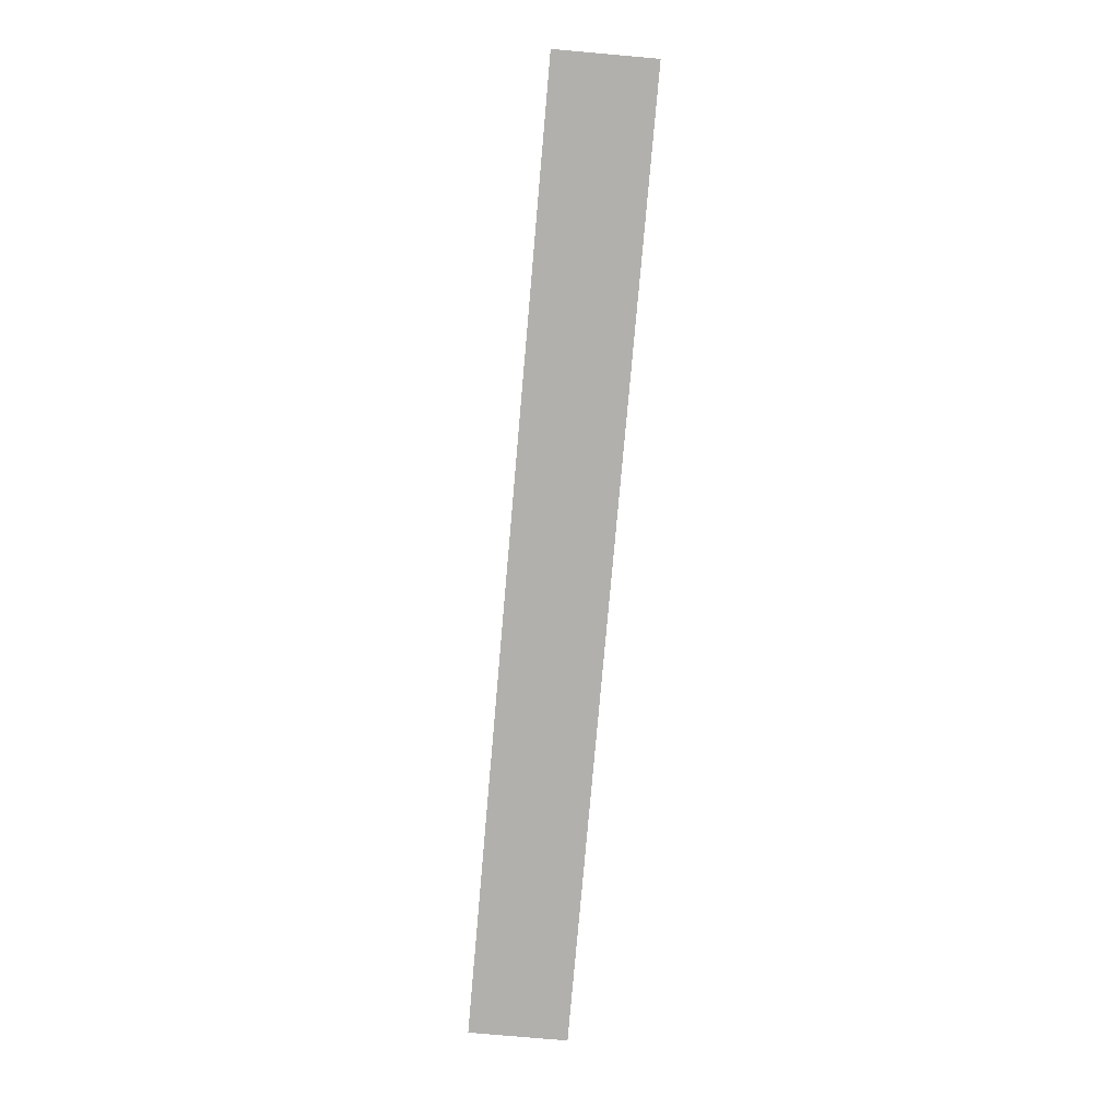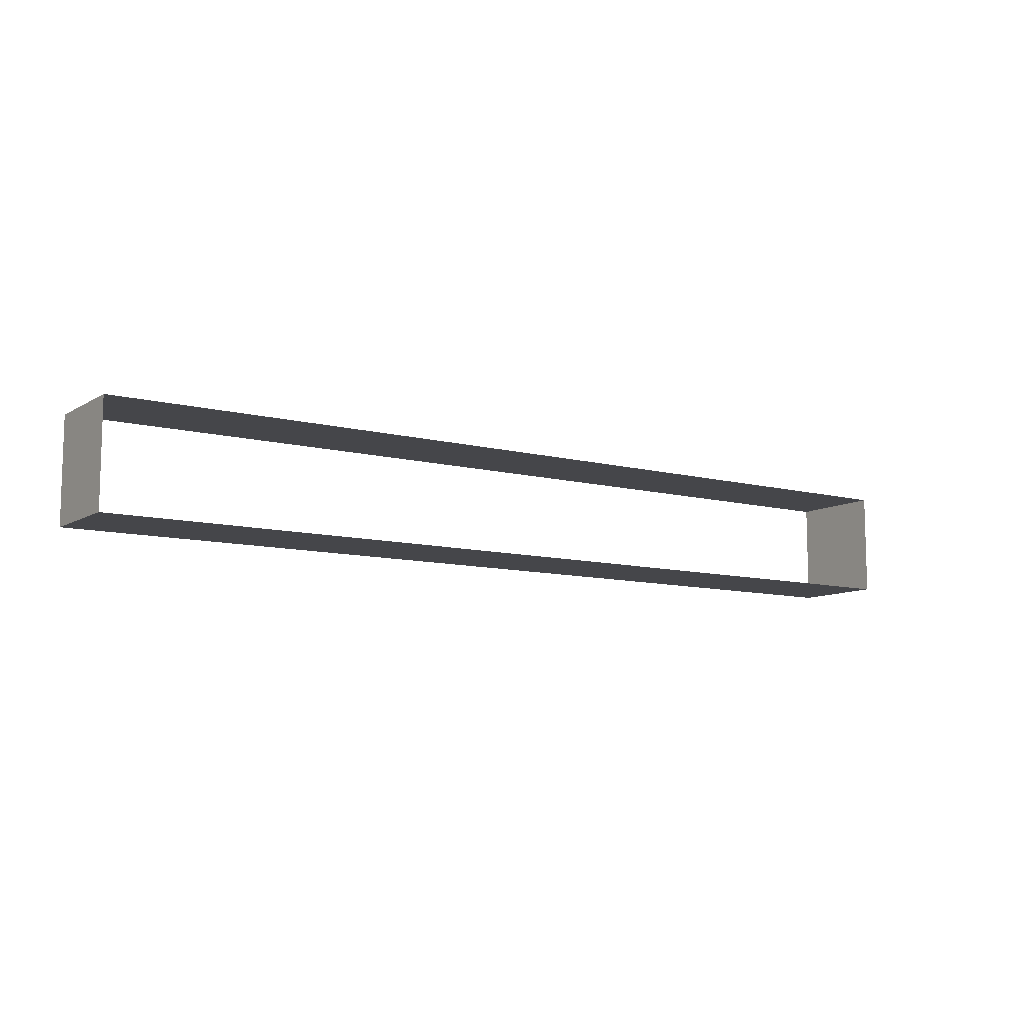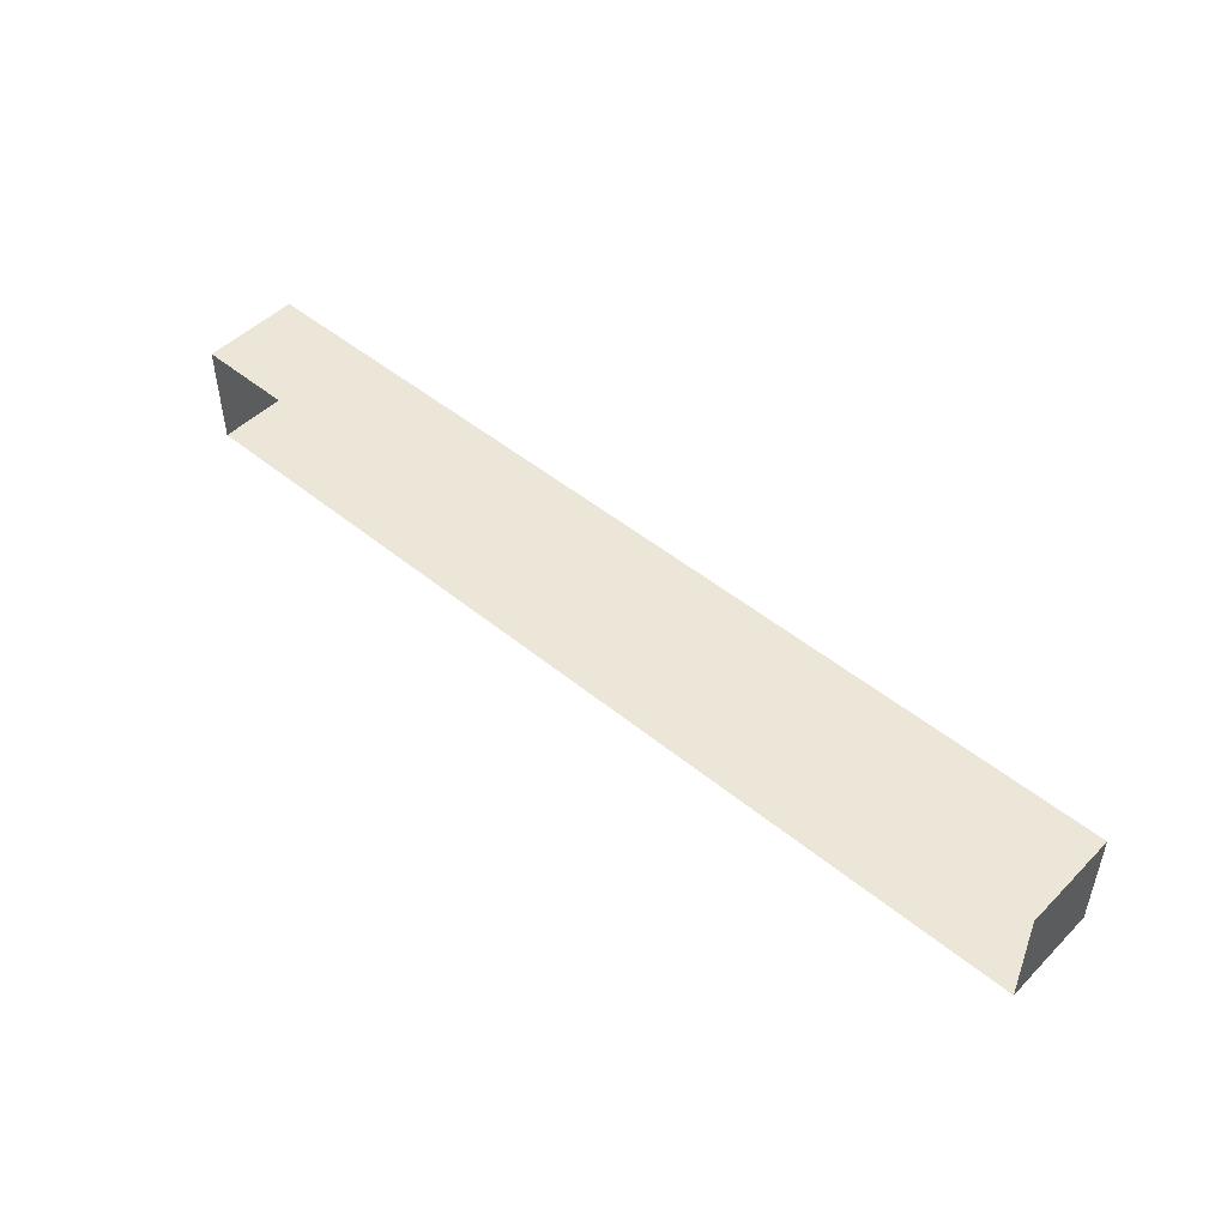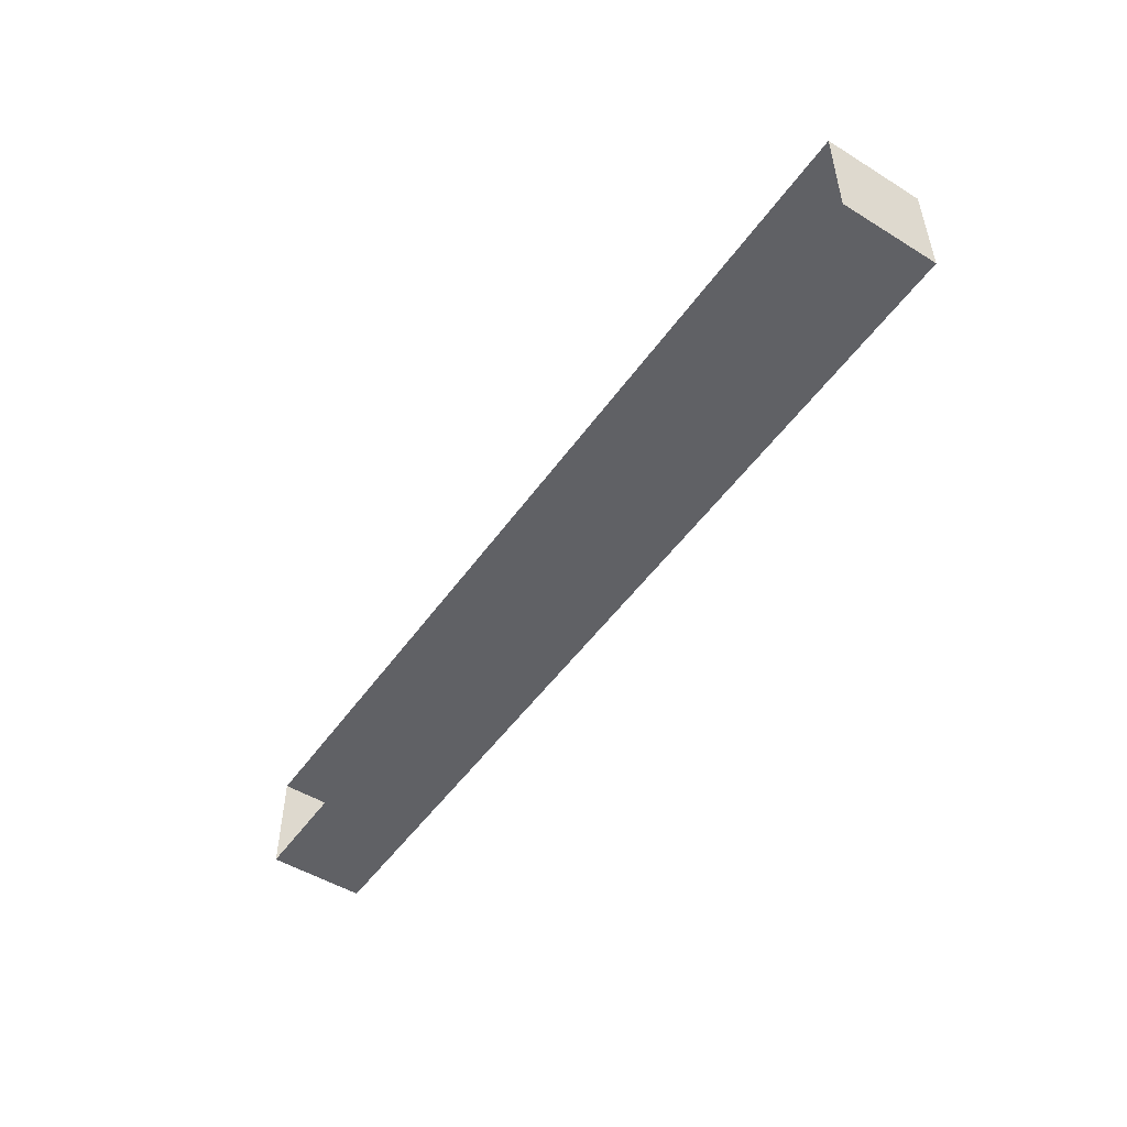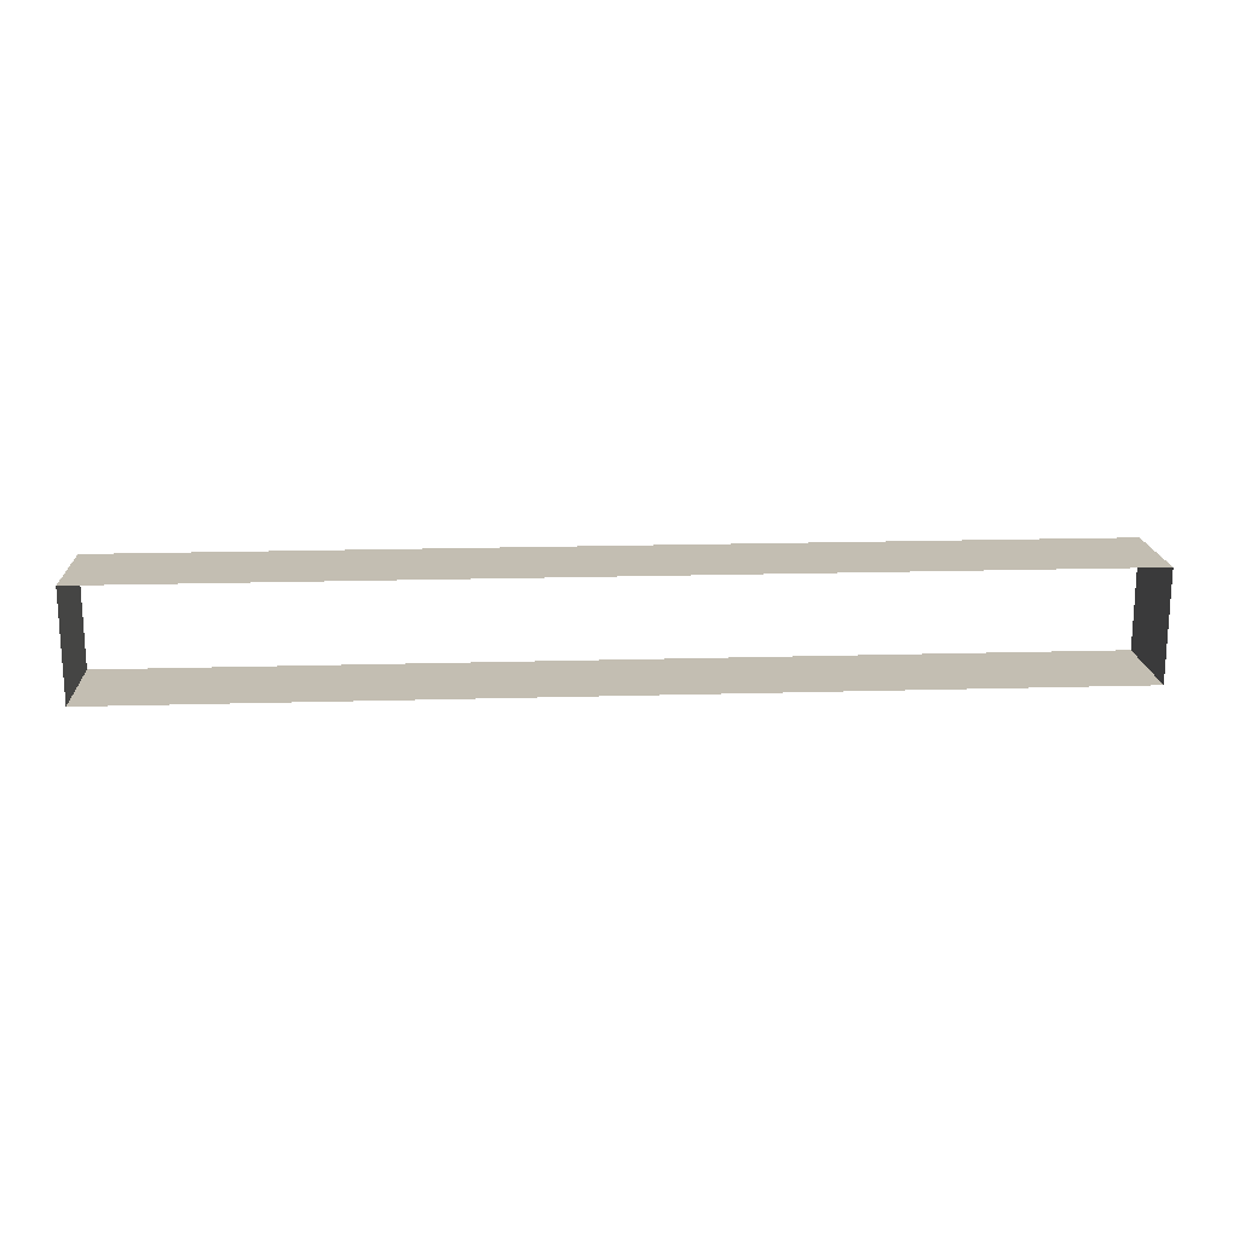
<metadata>
{"format":"obj","ext":"obj","renderer":"f3d","projection":"perspective","resolution":1024,"background":"white","views":[{"elev":-78.6,"azim":85.0,"up":"+Z"},{"elev":-9.9,"azim":-34.1,"up":"+Z"},{"elev":48.8,"azim":-137.7,"up":"+Z"},{"elev":-50.2,"azim":-124.0,"up":"+Z"},{"elev":17.3,"azim":-3.4,"up":"+Z"}]}
</metadata>
<code>
o mesh70/mesh70-geometry#mesh70-geometry
v -0.01686 -0.3703 -0.1907
v 0.0269 -0.3658 -0.1907
v 0.0269 -0.3703 -0.1907
v -0.01686 -0.3658 -0.1907
v 0.0269 -0.3703 -0.1857
v -0.01686 -0.3658 -0.1857
v 0.0269 -0.3658 -0.1857
v -0.01686 -0.3703 -0.1857
f 1 2 3
f 2 1 4
f 2 5 3
f 5 2 7
f 3 2 1
f 4 1 2
f 3 5 2
f 4 6 1
f 7 2 5
f 8 1 6
f 7 5 6
f 8 6 5
f 1 6 4
f 6 1 8
f 6 5 7
f 5 6 8

</code>
